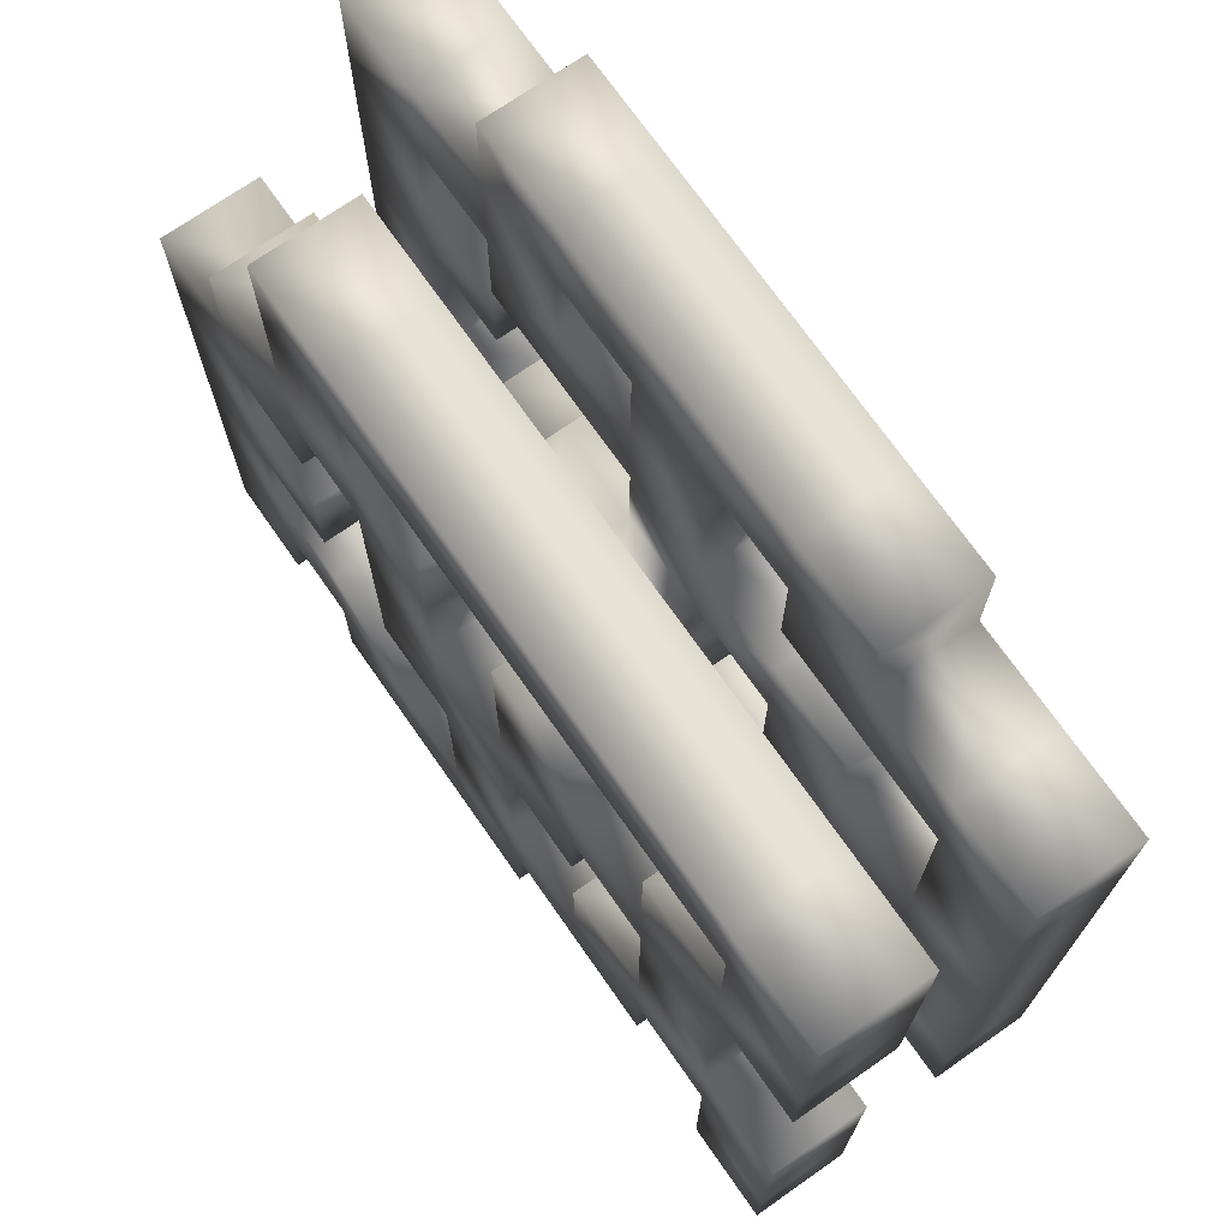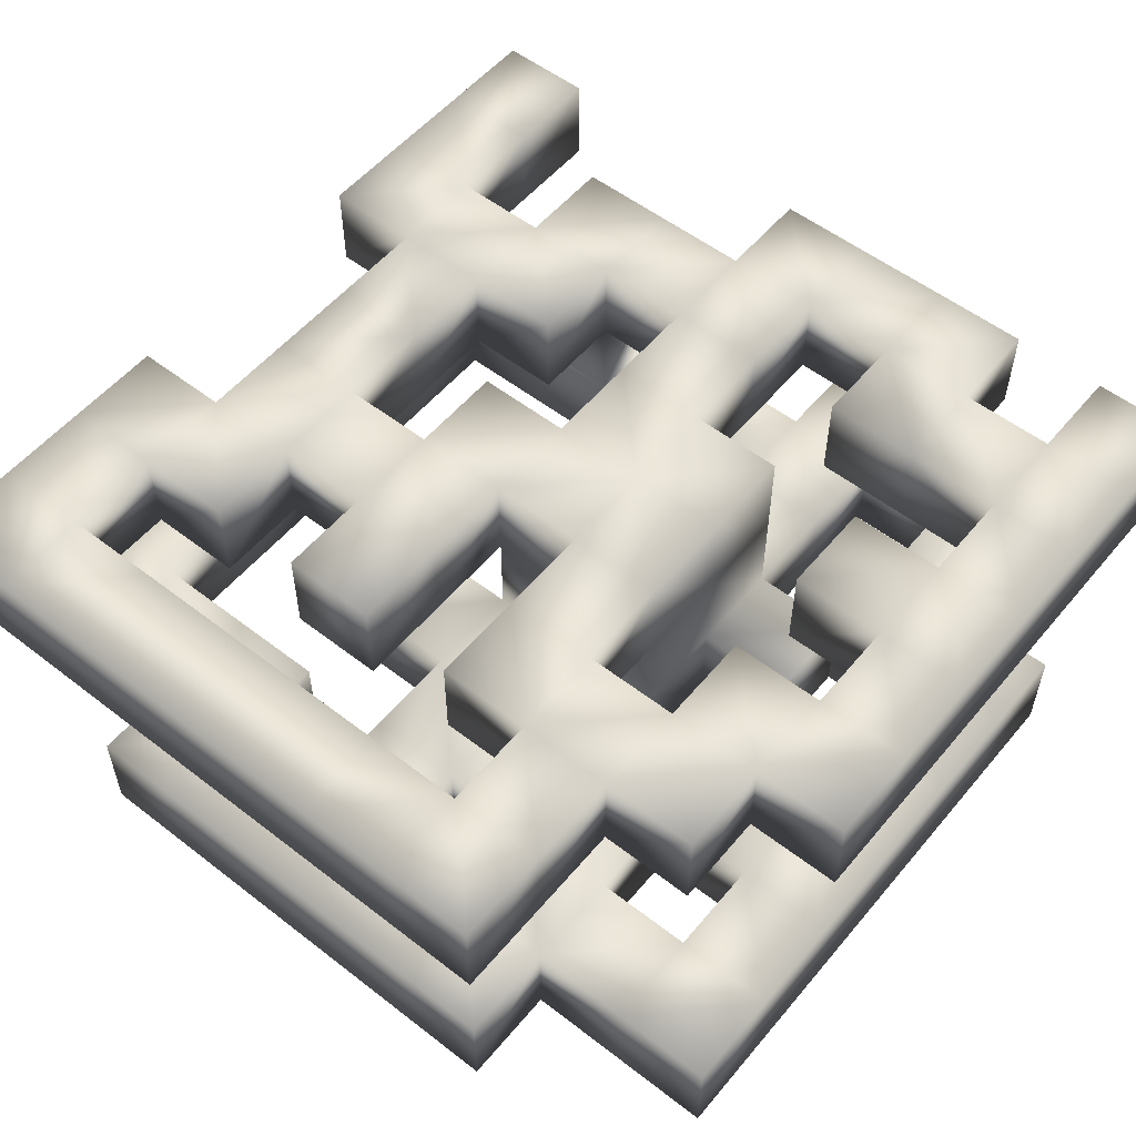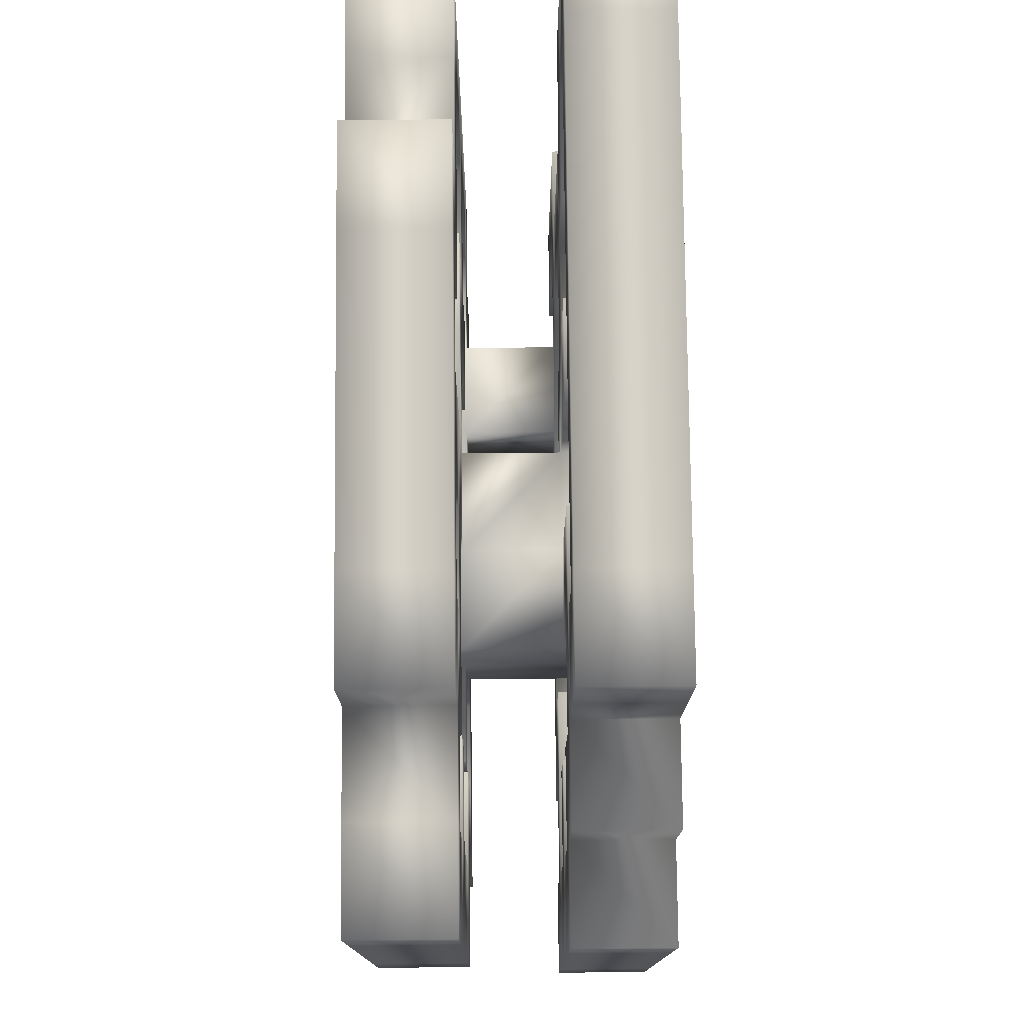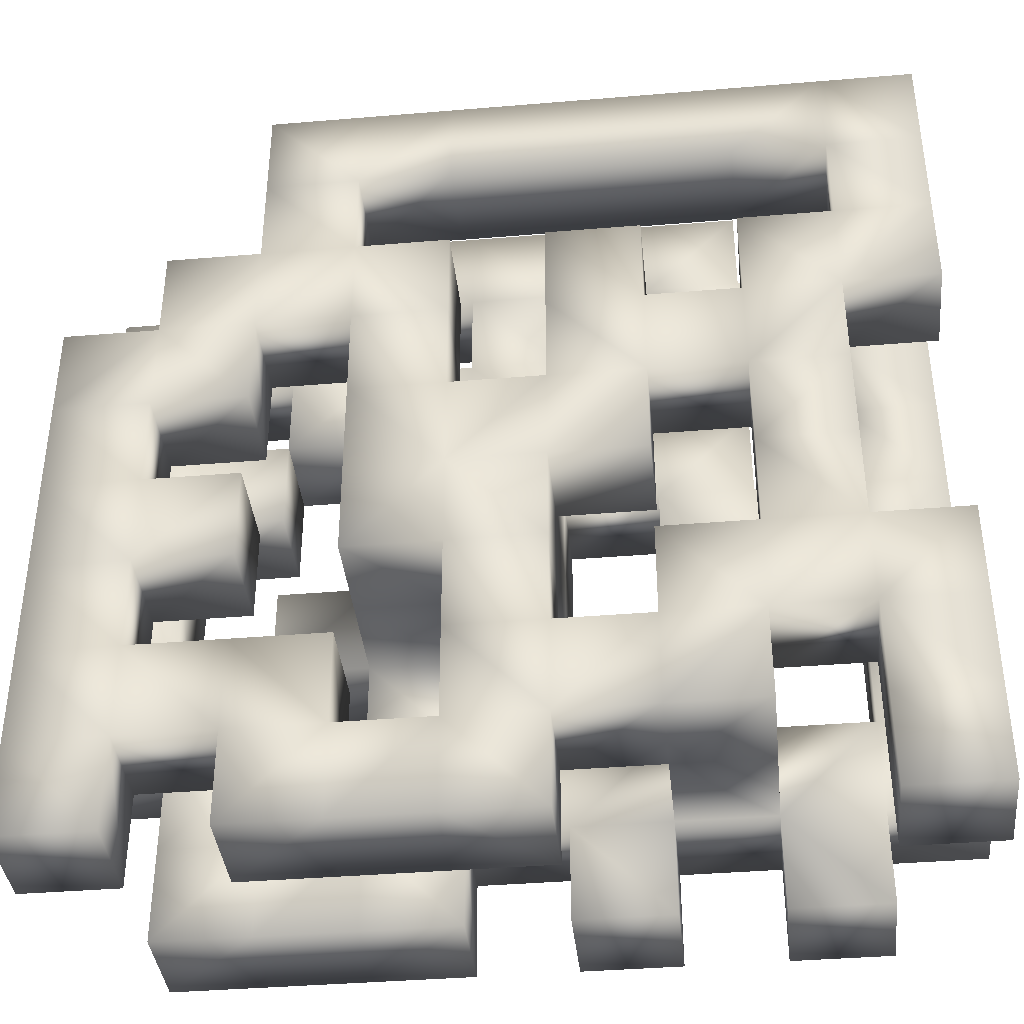
<metadata>
{"format":"obj","ext":"obj","renderer":"f3d","projection":"perspective","resolution":1024,"background":"white","views":[{"elev":71.9,"azim":-125.0,"up":"+Z"},{"elev":54.9,"azim":39.2,"up":"+Y"},{"elev":77.3,"azim":89.4,"up":"+Z"},{"elev":-38.9,"azim":-174.0,"up":"+Z"}]}
</metadata>
<code>
o 立方体
v -1 -1 1
v -1 1 1
v -1 -1 -1
v -1 1 -1
v 1 -1 1
v 1 1 1
v 1 -1 -1
v -1 3 1
v -1 -1 3
v -1 1 3
v 1 1 3
v 1 -1 3
v -1 -1 5
v -1 1 5
v 1 1 5
v 1 -1 5
v -1 -1 7
v -1 1 7
v 1 1 7
v 1 -1 7
v 3 1 3
v 3 -1 3
v 3 1 5
v 3 -1 5
v 5 1 3
v 5 -1 3
v 5 1 5
v 5 -1 5
v 3 1 7
v 3 -1 7
v 5 1 7
v 5 -1 7
v -1 -1 9
v -1 1 9
v 1 1 9
v 1 -1 9
v 7 1 5
v 7 -1 5
v 7 1 7
v 7 -1 7
v 3 1 9
v 3 -1 9
v 5 1 9
v 5 -1 9
v -3 -1 1
v -3 1 1
v -3 -1 3
v -3 1 3
v -5 -1 1
v -5 1 1
v -5 -1 3
v -5 1 3
v -3 -1 -1
v -3 1 -1
v -5 -1 -1
v -5 1 -1
v 9 1 5
v 9 -1 5
v 9 1 7
v 9 -1 7
v 7 1 3
v 7 -1 3
v 9 1 3
v 9 -1 3
v -7 -1 1
v -7 1 1
v -7 -1 -1
v -7 1 -1
v 7 1 1
v 7 -1 1
v 9 1 1
v 9 -1 1
v -1 1 -3
v -1 -1 -3
v 1 1 -3
v 1 -1 -3
v 3 1 -1
v 3 -1 -1
v 3 1 -3
v 3 -1 -3
v 5 1 -1
v 5 -1 -1
v 5 1 -3
v 5 -1 -3
v 1 1 -5
v 1 -1 -5
v 3 1 -5
v 3 -1 -5
v 1 1 -7
v 1 -1 -7
v 3 1 -7
v 3 -1 -7
v 7 1 -1
v 7 -1 -1
v 9 1 -1
v 9 -1 -1
v 5 1 3
v 5 -1 3
v 5 1 1
v 5 -1 1
v 7 1 -3
v 7 -1 -3
v 9 1 -3
v 9 -1 -3
v -1 1 -5
v -1 -1 -5
v -1 1 -7
v -1 -1 -7
v 1 1 -9
v 1 -1 -9
v 3 1 -9
v 3 -1 -9
v 5 1 -7
v 5 -1 -7
v 5 1 -9
v 5 -1 -9
v 7 1 -7
v 7 -1 -7
v 7 1 -9
v 7 -1 -9
v 7 1 -5
v 7 -1 -5
v 9 1 -5
v 9 -1 -5
v 5 1 -3
v 5 -1 -3
v 5 1 -5
v 5 -1 -5
v -3 -1 -3
v -3 1 -3
v -5 -1 -3
v -5 1 -3
v -3 1 -5
v -3 -1 -5
v -3 1 -7
v -3 -1 -7
v -5 1 -5
v -5 -1 -5
v -5 1 -7
v -5 -1 -7
v -1 1 -9
v -1 -1 -9
v -3 1 -9
v -3 -1 -9
v -7 1 -5
v -7 -1 -5
v -7 1 -7
v -7 -1 -7
v -9 1 -5
v -9 -1 -5
v -9 1 -7
v -9 -1 -7
v -5 1 -9
v -5 -1 -9
v -7 1 -9
v -7 -1 -9
v -7 1 -3
v -7 -1 -3
v -9 1 -3
v -9 -1 -3
v -9 -1 1
v -9 1 1
v -9 -1 -1
v -9 1 -1
v -3 -1 7
v -3 1 7
v -3 -1 9
v -3 1 9
v -5 -1 7
v -5 1 7
v -5 -1 9
v -5 1 9
v -3 -1 5
v -3 1 5
v -5 -1 5
v -5 1 5
v -7 -1 3
v -7 1 3
v -9 -1 3
v -9 1 3
v -7 -1 5
v -7 1 5
v -9 -1 5
v -9 1 5
v -7 -1 7
v -7 1 7
v -9 -1 7
v -9 1 7
v 3 -1 1
v 3 1 1
v -1 3 -1
v 1 3 1
v -1 3 -3
v 1 3 -3
v 3 3 -1
v 3 3 -3
v 3 3 1
v -1 5 1
v -1 5 -1
v 1 5 1
v -1 5 -3
v 1 5 -3
v 3 5 -1
v 3 5 -3
v 3 5 1
v 1 5 -1
v 1 3 3
v 3 3 3
v 1 5 3
v 3 5 3
v 1 3 5
v 3 3 5
v 1 5 5
v 3 5 5
v 5 5 3
v 5 3 3
v 5 5 5
v 5 3 5
v 7 5 3
v 7 3 3
v 7 5 5
v 7 3 5
v 5 5 1
v 5 3 1
v 7 5 1
v 7 3 1
v 9 5 3
v 9 3 3
v 9 5 1
v 9 3 1
v -3 3 1
v -3 3 -1
v -3 5 1
v -3 5 -1
v -1 3 3
v -1 5 3
v -3 3 3
v -3 5 3
v -5 3 1
v -5 5 1
v -5 3 3
v -5 5 3
v -7 3 1
v -7 5 1
v -7 3 3
v -7 5 3
v -1 3 -5
v 1 3 -5
v -1 5 -5
v 1 5 -5
v -1 3 -7
v 1 3 -7
v -1 5 -7
v 1 5 -7
v -1 3 -9
v 1 3 -9
v -1 5 -9
v 1 5 -9
v 3 3 -7
v 3 5 -7
v 3 3 -9
v 3 5 -9
v 5 3 -7
v 5 5 -7
v 5 3 -9
v 5 5 -9
v 3 3 -5
v 3 5 -5
v 5 3 -5
v 5 5 -5
v 7 5 -1
v 7 3 -1
v 9 5 -1
v 9 3 -1
v 7 5 -3
v 7 3 -3
v 9 5 -3
v 9 3 -3
v 7 5 -5
v 7 3 -5
v 9 5 -5
v 9 3 -5
v 7 5 -7
v 7 3 -7
v 9 5 -7
v 9 3 -7
v 7 5 -9
v 7 3 -9
v 9 5 -9
v 9 3 -9
v 5 5 -1
v 5 3 -1
v 5 5 -3
v 5 3 -3
v -3 3 -5
v -3 5 -5
v -3 3 -7
v -3 5 -7
v -5 3 -5
v -5 5 -5
v -5 3 -7
v -5 5 -7
v -3 3 -3
v -3 5 -3
v -5 3 -3
v -5 5 -3
v 3 5 7
v 3 3 7
v 5 5 7
v 5 3 7
v 3 5 9
v 3 3 9
v 5 5 9
v 5 3 9
v 1 5 7
v 1 3 7
v 1 5 9
v 1 3 9
v -1 5 7
v -1 3 7
v -1 5 9
v -1 3 9
v -3 5 7
v -3 3 7
v -3 5 9
v -3 3 9
v -1 3 5
v -1 5 5
v -3 3 5
v -3 5 5
v -7 3 -5
v -7 5 -5
v -7 3 -3
v -7 5 -3
v -9 3 -5
v -9 5 -5
v -9 3 -3
v -9 5 -3
v -7 3 -7
v -7 5 -7
v -9 3 -7
v -9 5 -7
v -7 3 -9
v -7 5 -9
v -9 3 -9
v -9 5 -9
v -5 3 -1
v -5 5 -1
v -7 3 -1
v -7 5 -1
v -5 3 5
v -5 5 5
v -7 3 5
v -7 5 5
v -9 3 3
v -9 5 3
v -9 3 5
v -9 5 5
v -7 3 7
v -7 5 7
v -9 3 7
v -9 5 7
v -7 3 9
v -7 5 9
v -9 3 9
v -9 5 9
v -5 3 7
v -5 5 7
v -5 3 9
v -5 5 9
f 1 3 4
f 76 74 3
f 5 6 190
f 9 12 5
f 5 7 3
f 192 197 190
f 13 16 12
f 11 10 2
f 12 11 6
f 48 46 2
f 17 20 16
f 15 14 10
f 21 23 15
f 14 13 9
f 33 36 20
f 19 18 14
f 20 19 15
f 18 17 13
f 25 27 23
f 24 22 12
f 23 24 16
f 22 21 11
f 28 27 25
f 28 26 22
f 30 32 28
f 26 25 21
f 42 44 32
f 31 29 23
f 37 39 31
f 29 30 24
f 36 33 34
f 35 34 18
f 168 166 18
f 57 59 39
f 40 38 28
f 39 40 32
f 38 37 27
f 43 44 42
f 43 41 29
f 44 43 31
f 52 50 46
f 45 47 9
f 47 48 10
f 46 45 1
f 52 51 49
f 49 51 47
f 51 52 48
f 53 55 49
f 129 131 55
f 56 54 46
f 66 68 56
f 54 53 45
f 19 29 41
f 30 29 19
f 36 42 30
f 35 41 42
f 60 59 57
f 60 58 38
f 59 60 40
f 64 62 38
f 72 70 62
f 61 63 57
f 63 64 58
f 62 61 37
f 162 164 68
f 67 65 49
f 68 67 55
f 65 66 50
f 96 94 70
f 69 71 63
f 71 72 64
f 97 99 69
f 74 76 75
f 197 195 77
f 196 194 75
f 74 73 4
f 83 81 77
f 78 80 76
f 88 86 76
f 78 7 5
f 83 84 82
f 82 84 80
f 84 83 79
f 81 82 78
f 92 90 86
f 85 87 79
f 87 88 80
f 86 85 75
f 112 110 90
f 89 91 87
f 91 92 88
f 105 107 89
f 104 102 94
f 93 95 71
f 95 96 72
f 94 93 69
f 100 99 97
f 100 98 62
f 99 100 70
f 98 97 61
f 124 122 102
f 101 103 95
f 103 104 96
f 102 101 93
f 133 135 107
f 108 106 86
f 107 108 90
f 106 105 85
f 112 111 109
f 109 111 91
f 115 113 91
f 110 109 89
f 119 117 113
f 114 116 112
f 116 115 111
f 113 114 92
f 119 120 118
f 118 120 116
f 120 119 115
f 113 127 128
f 124 123 121
f 121 123 103
f 123 124 104
f 125 127 121
f 128 127 125
f 128 126 102
f 117 121 127
f 126 125 101
f 114 128 122
f 122 121 117
f 132 131 129
f 132 130 54
f 131 132 56
f 130 129 53
f 139 301 299
f 136 134 106
f 142 144 136
f 134 133 105
f 145 147 139
f 140 138 134
f 139 140 136
f 138 137 133
f 143 144 142
f 143 141 107
f 144 143 135
f 141 142 108
f 149 151 147
f 148 146 138
f 154 156 148
f 146 145 137
f 152 151 149
f 152 150 146
f 151 152 148
f 160 158 146
f 155 156 154
f 155 153 139
f 156 155 147
f 153 154 140
f 157 68 164
f 157 159 149
f 159 160 150
f 158 157 145
f 163 164 162
f 163 161 65
f 68 157 158
f 179 177 65
f 172 170 166
f 165 167 33
f 167 168 34
f 166 165 17
f 172 171 169
f 169 171 167
f 171 172 168
f 173 175 169
f 176 175 173
f 176 174 166
f 182 181 175
f 174 173 165
f 183 181 177
f 178 180 162
f 180 179 161
f 177 178 66
f 187 185 181
f 182 184 180
f 184 183 179
f 181 182 178
f 187 188 186
f 186 188 184
f 188 187 183
f 170 186 182
f 160 163 67
f 164 163 160
f 175 181 185
f 169 185 186
f 78 189 190
f 195 196 79
f 193 191 4
f 194 193 73
f 8 192 6
f 191 8 2
f 205 203 195
f 209 207 192
f 204 202 194
f 203 204 196
f 236 238 233
f 198 200 192
f 247 249 201
f 201 199 191
f 206 203 205
f 198 199 206
f 201 202 206
f 206 202 204
f 213 211 207
f 208 210 205
f 210 209 200
f 207 208 197
f 213 214 212
f 215 217 214
f 214 213 209
f 211 212 208
f 219 221 217
f 218 216 208
f 308 310 218
f 216 215 210
f 222 221 219
f 222 220 216
f 221 222 218
f 226 224 216
f 226 225 223
f 223 225 219
f 229 227 219
f 224 223 215
f 229 230 228
f 228 230 226
f 274 272 226
f 227 228 220
f 234 233 231
f 234 232 191
f 233 234 199
f 232 231 8
f 328 330 238
f 237 235 8
f 239 241 237
f 235 236 198
f 243 245 241
f 242 240 233
f 241 242 238
f 240 239 231
f 246 245 243
f 246 244 240
f 352 354 246
f 244 350 348
f 296 298 253
f 250 248 194
f 249 250 202
f 248 247 193
f 255 257 253
f 254 252 248
f 253 254 250
f 252 251 247
f 258 257 255
f 259 261 256
f 257 258 254
f 256 255 251
f 263 265 261
f 262 260 254
f 261 262 258
f 260 259 252
f 266 265 263
f 266 264 260
f 265 266 262
f 270 268 260
f 270 269 267
f 267 269 263
f 270 279 280
f 268 267 259
f 278 276 272
f 271 273 229
f 273 274 230
f 272 271 225
f 282 280 276
f 275 277 273
f 277 278 274
f 291 293 275
f 286 284 280
f 279 281 277
f 281 282 278
f 280 279 275
f 290 288 284
f 283 285 281
f 285 286 282
f 264 283 279
f 290 289 287
f 287 289 285
f 289 290 286
f 288 287 283
f 294 293 291
f 294 292 272
f 293 294 276
f 292 291 271
f 269 280 284
f 284 283 264
f 300 302 298
f 297 295 247
f 298 297 251
f 295 296 249
f 301 302 300
f 297 301 139
f 302 301 297
f 305 303 295
f 305 306 304
f 304 306 300
f 334 332 300
f 303 304 296
f 312 314 310
f 309 307 214
f 310 309 217
f 307 308 212
f 313 314 312
f 313 311 307
f 314 313 309
f 317 315 307
f 321 319 315
f 316 318 312
f 318 317 311
f 315 316 308
f 325 323 319
f 320 322 318
f 322 321 317
f 319 320 316
f 368 367 324
f 324 326 322
f 326 325 321
f 323 324 320
f 329 330 328
f 329 327 235
f 330 329 237
f 327 328 236
f 338 336 332
f 331 333 305
f 349 347 305
f 332 331 299
f 338 337 335
f 335 337 333
f 337 338 334
f 339 341 335
f 343 345 341
f 342 340 332
f 341 342 336
f 340 339 331
f 346 345 343
f 346 344 340
f 345 346 342
f 344 343 339
f 348 347 239
f 348 350 334
f 350 349 333
f 347 348 306
f 239 347 349
f 243 349 350
f 353 354 352
f 353 351 241
f 355 357 353
f 351 352 242
f 358 357 355
f 358 356 246
f 360 362 358
f 356 355 245
f 364 366 362
f 361 359 353
f 362 361 357
f 359 360 354
f 365 366 364
f 365 363 359
f 366 365 361
f 369 367 359
f 325 370 368
f 368 370 364
f 370 369 363
f 367 368 360
f 324 367 369
f 326 369 370
f 299 295 133
f 295 297 135
f 2 1 4
f 7 76 3
f 189 5 190
f 1 9 5
f 1 5 3
f 6 192 190
f 9 13 12
f 6 11 2
f 5 12 6
f 10 48 2
f 13 17 16
f 11 15 10
f 11 21 15
f 10 14 9
f 17 33 20
f 15 19 14
f 16 20 15
f 14 18 13
f 21 25 23
f 16 24 12
f 15 23 16
f 12 22 11
f 26 28 25
f 24 28 22
f 24 30 28
f 22 26 21
f 30 42 32
f 27 31 23
f 27 37 31
f 23 29 24
f 35 36 34
f 19 35 18
f 34 168 18
f 37 57 39
f 32 40 28
f 31 39 32
f 28 38 27
f 41 43 42
f 31 43 29
f 32 44 31
f 48 52 46
f 1 45 9
f 9 47 10
f 2 46 1
f 50 52 49
f 45 49 47
f 47 51 48
f 45 53 49
f 53 129 55
f 50 56 46
f 50 66 56
f 46 54 45
f 35 19 41
f 20 30 19
f 20 36 30
f 36 35 42
f 58 60 57
f 40 60 38
f 39 59 40
f 58 64 38
f 64 72 62
f 37 61 57
f 57 63 58
f 38 62 37
f 66 162 68
f 55 67 49
f 56 68 55
f 49 65 50
f 72 96 70
f 61 69 63
f 63 71 64
f 61 97 69
f 73 74 75
f 190 197 77
f 79 196 75
f 3 74 4
f 79 83 77
f 7 78 76
f 80 88 76
f 189 78 5
f 81 83 82
f 78 82 80
f 80 84 79
f 77 81 78
f 88 92 86
f 75 85 79
f 79 87 80
f 76 86 75
f 92 112 90
f 85 89 87
f 87 91 88
f 85 105 89
f 96 104 94
f 69 93 71
f 71 95 72
f 70 94 69
f 98 100 97
f 70 100 62
f 69 99 70
f 62 98 61
f 104 124 102
f 93 101 95
f 95 103 96
f 94 102 93
f 105 133 107
f 90 108 86
f 89 107 90
f 86 106 85
f 110 112 109
f 89 109 91
f 111 115 91
f 90 110 89
f 115 119 113
f 92 114 112
f 112 116 111
f 91 113 92
f 117 119 118
f 114 118 116
f 116 120 115
f 114 113 128
f 122 124 121
f 101 121 103
f 103 123 104
f 101 125 121
f 126 128 125
f 122 128 102
f 113 117 127
f 102 126 101
f 118 114 122
f 118 122 117
f 130 132 129
f 56 132 54
f 55 131 56
f 54 130 53
f 137 139 299
f 108 136 106
f 108 142 136
f 106 134 105
f 137 145 139
f 136 140 134
f 135 139 136
f 134 138 133
f 141 143 142
f 135 143 107
f 136 144 135
f 107 141 108
f 145 149 147
f 140 148 138
f 140 154 148
f 138 146 137
f 150 152 149
f 148 152 146
f 147 151 148
f 150 160 146
f 153 155 154
f 147 155 139
f 148 156 147
f 139 153 140
f 159 157 164
f 145 157 149
f 149 159 150
f 146 158 145
f 161 163 162
f 67 163 65
f 67 68 158
f 161 179 65
f 168 172 166
f 17 165 33
f 33 167 34
f 18 166 17
f 170 172 169
f 165 169 167
f 167 171 168
f 165 173 169
f 174 176 173
f 170 176 166
f 176 182 175
f 166 174 165
f 179 183 177
f 66 178 162
f 162 180 161
f 65 177 66
f 183 187 181
f 178 182 180
f 180 184 179
f 177 181 178
f 185 187 186
f 182 186 184
f 184 188 183
f 176 170 182
f 158 160 67
f 159 164 160
f 169 175 185
f 170 169 186
f 77 78 190
f 77 195 79
f 73 193 4
f 75 194 73
f 2 8 6
f 4 191 2
f 197 205 195
f 200 209 192
f 196 204 194
f 195 203 196
f 198 236 233
f 8 198 192
f 193 247 201
f 193 201 191
f 200 206 205
f 200 198 206
f 199 201 206
f 203 206 204
f 209 213 207
f 197 208 205
f 205 210 200
f 192 207 197
f 211 213 212
f 210 215 214
f 210 214 209
f 207 211 208
f 215 219 217
f 212 218 208
f 212 308 218
f 208 216 210
f 220 222 219
f 218 222 216
f 217 221 218
f 220 226 216
f 224 226 223
f 215 223 219
f 225 229 219
f 216 224 215
f 227 229 228
f 220 228 226
f 230 274 226
f 219 227 220
f 232 234 231
f 199 234 191
f 198 233 199
f 191 232 8
f 236 328 238
f 231 237 8
f 231 239 237
f 8 235 198
f 239 243 241
f 238 242 233
f 237 241 238
f 233 240 231
f 244 246 243
f 242 246 240
f 242 352 246
f 240 244 348
f 249 296 253
f 202 250 194
f 201 249 202
f 194 248 193
f 251 255 253
f 250 254 248
f 249 253 250
f 248 252 247
f 256 258 255
f 252 259 256
f 253 257 254
f 252 256 251
f 259 263 261
f 258 262 254
f 256 261 258
f 254 260 252
f 264 266 263
f 262 266 260
f 261 265 262
f 264 270 260
f 268 270 267
f 259 267 263
f 269 270 280
f 260 268 259
f 274 278 272
f 225 271 229
f 229 273 230
f 226 272 225
f 278 282 276
f 271 275 273
f 273 277 274
f 271 291 275
f 282 286 280
f 275 279 277
f 277 281 278
f 276 280 275
f 286 290 284
f 279 283 281
f 281 285 282
f 270 264 279
f 288 290 287
f 283 287 285
f 285 289 286
f 284 288 283
f 292 294 291
f 276 294 272
f 275 293 276
f 272 292 271
f 263 269 284
f 263 284 264
f 296 300 298
f 251 297 247
f 253 298 251
f 247 295 249
f 299 301 300
f 135 297 139
f 298 302 297
f 299 305 295
f 303 305 304
f 296 304 300
f 306 334 300
f 295 303 296
f 308 312 310
f 217 309 214
f 218 310 217
f 214 307 212
f 311 313 312
f 309 313 307
f 310 314 309
f 311 317 307
f 317 321 315
f 308 316 312
f 312 318 311
f 307 315 308
f 321 325 319
f 316 320 318
f 318 322 317
f 315 319 316
f 323 368 324
f 320 324 322
f 322 326 321
f 319 323 320
f 327 329 328
f 237 329 235
f 238 330 237
f 235 327 236
f 334 338 332
f 299 331 305
f 333 349 305
f 300 332 299
f 336 338 335
f 331 335 333
f 333 337 334
f 331 339 335
f 339 343 341
f 336 342 332
f 335 341 336
f 332 340 331
f 344 346 343
f 342 346 340
f 341 345 342
f 340 344 339
f 240 348 239
f 306 348 334
f 334 350 333
f 305 347 306
f 243 239 349
f 244 243 350
f 351 353 352
f 245 353 241
f 245 355 353
f 241 351 242
f 356 358 355
f 354 358 246
f 354 360 358
f 246 356 245
f 360 364 362
f 357 361 353
f 358 362 357
f 353 359 354
f 363 365 364
f 361 365 359
f 362 366 361
f 363 369 359
f 323 325 368
f 360 368 364
f 364 370 363
f 359 367 360
f 326 324 369
f 325 326 370
f 137 299 133
f 133 295 135

</code>
